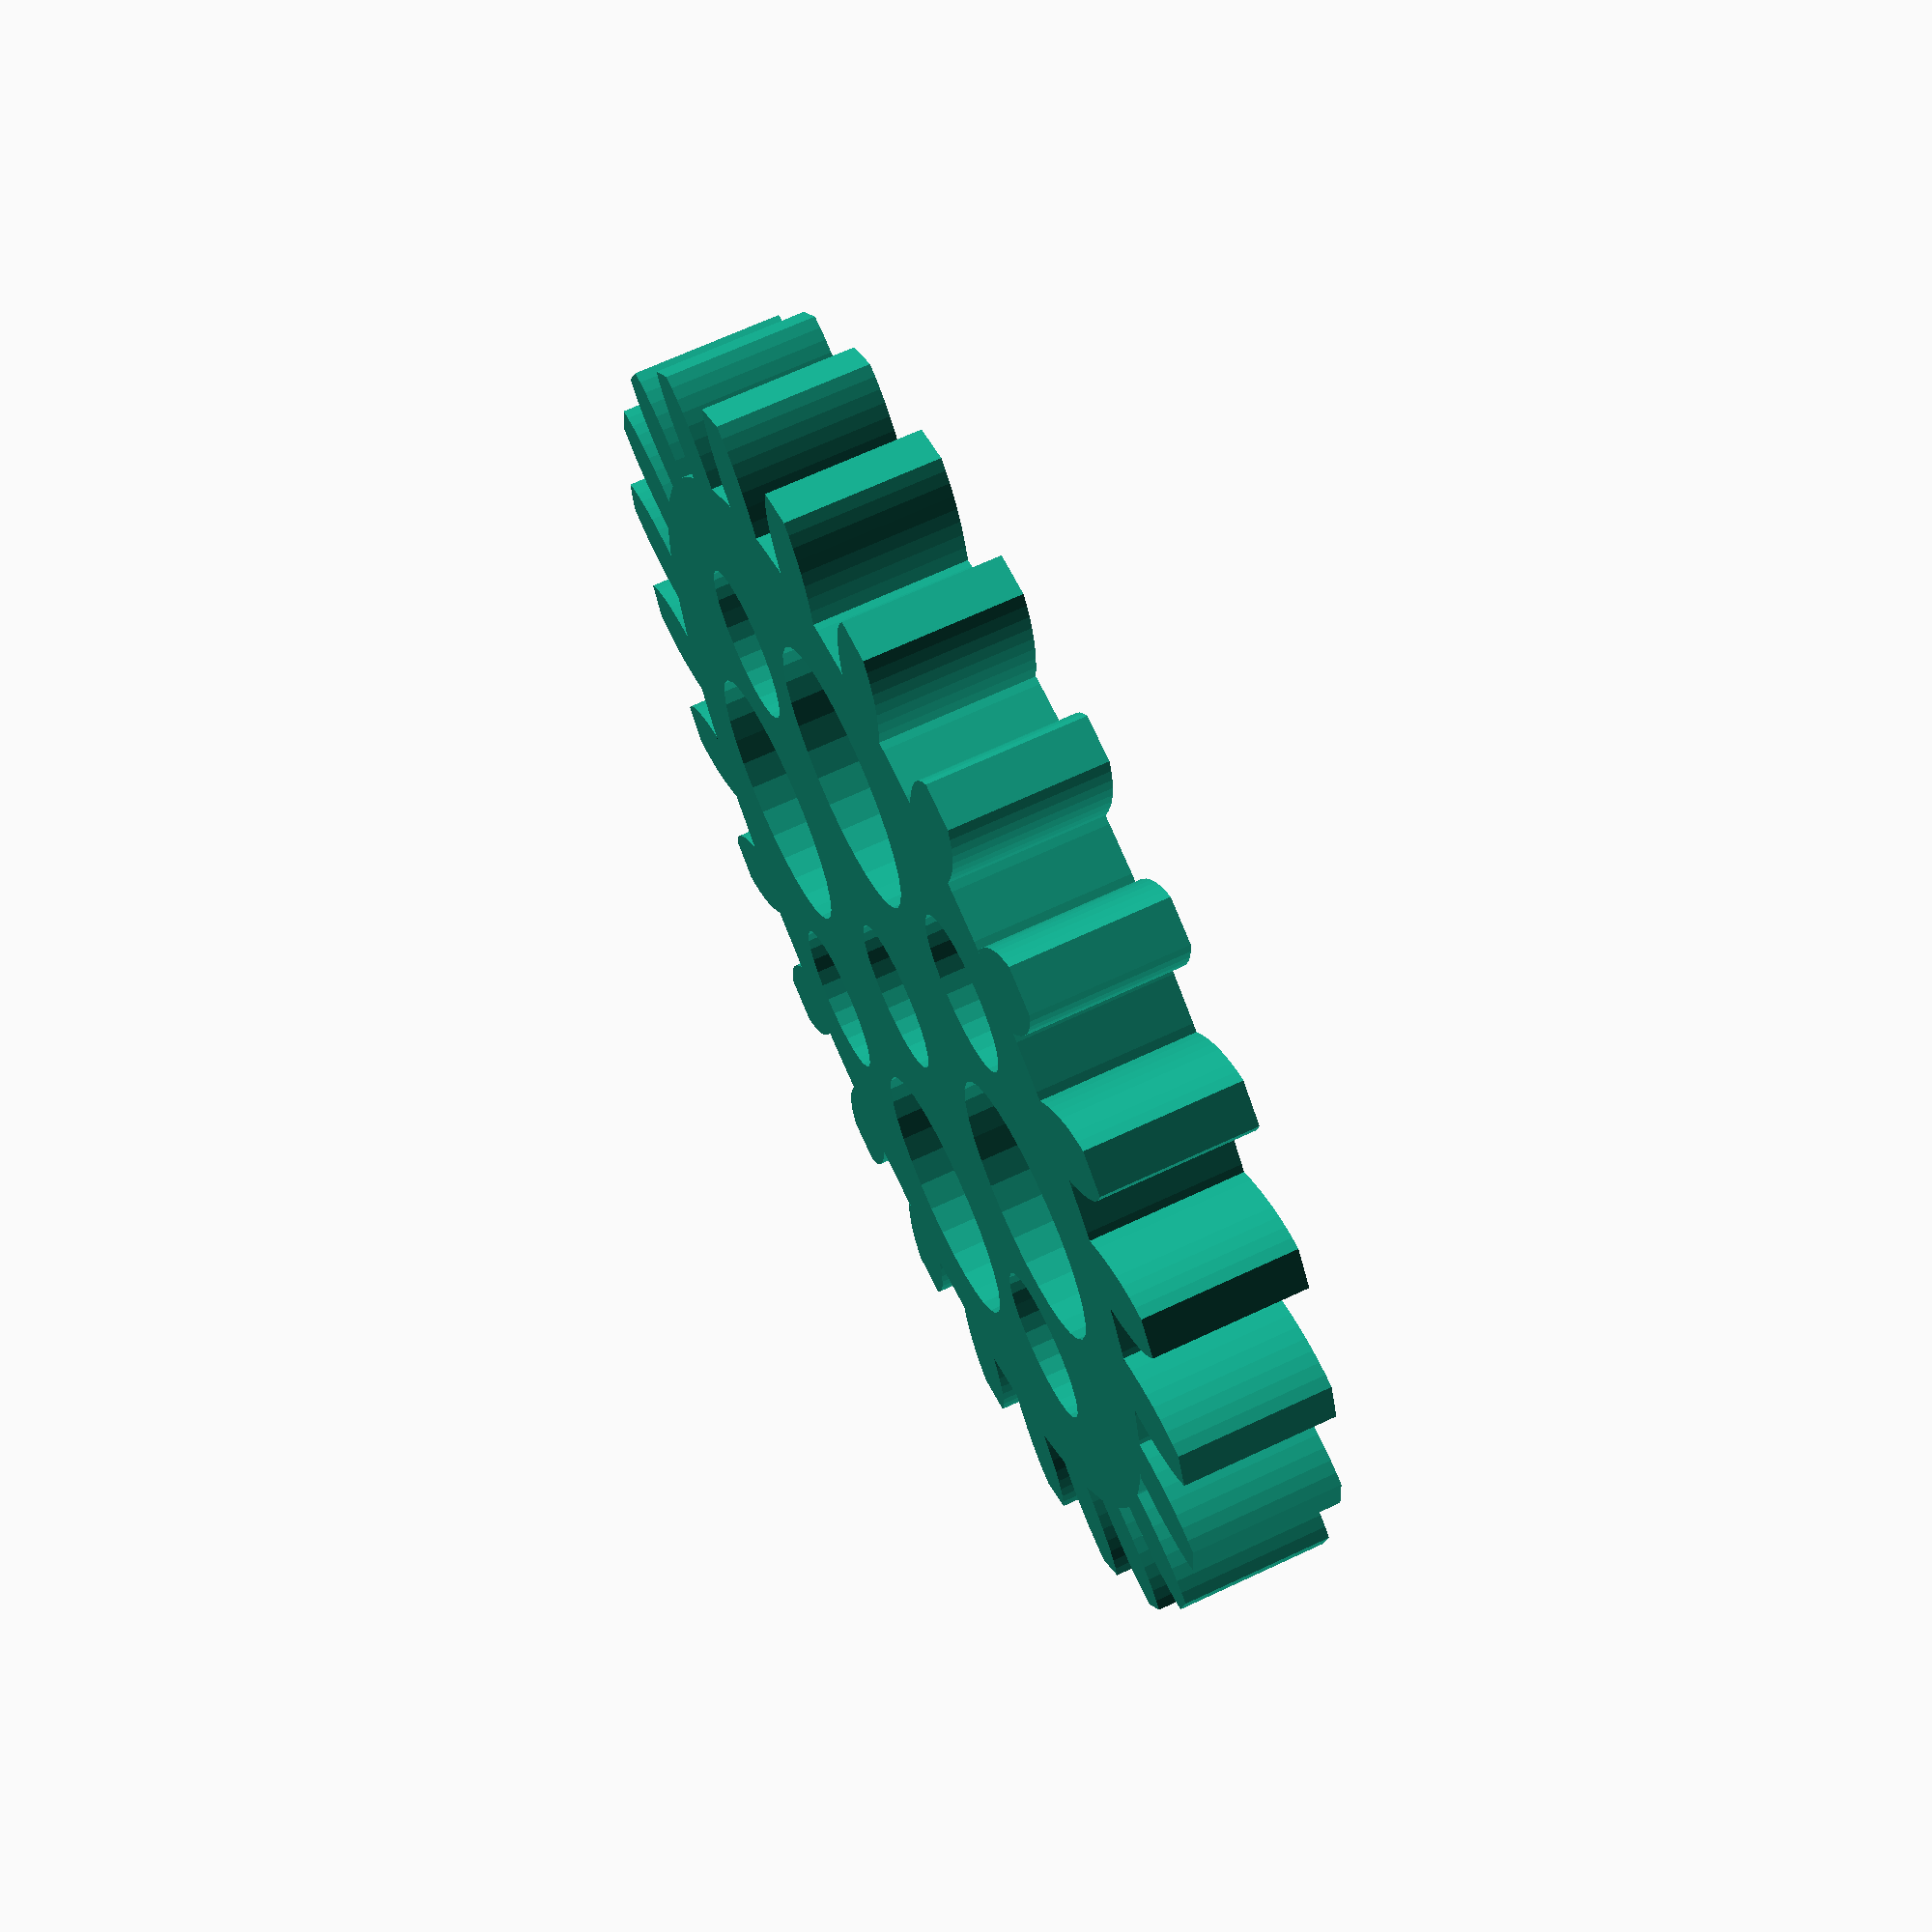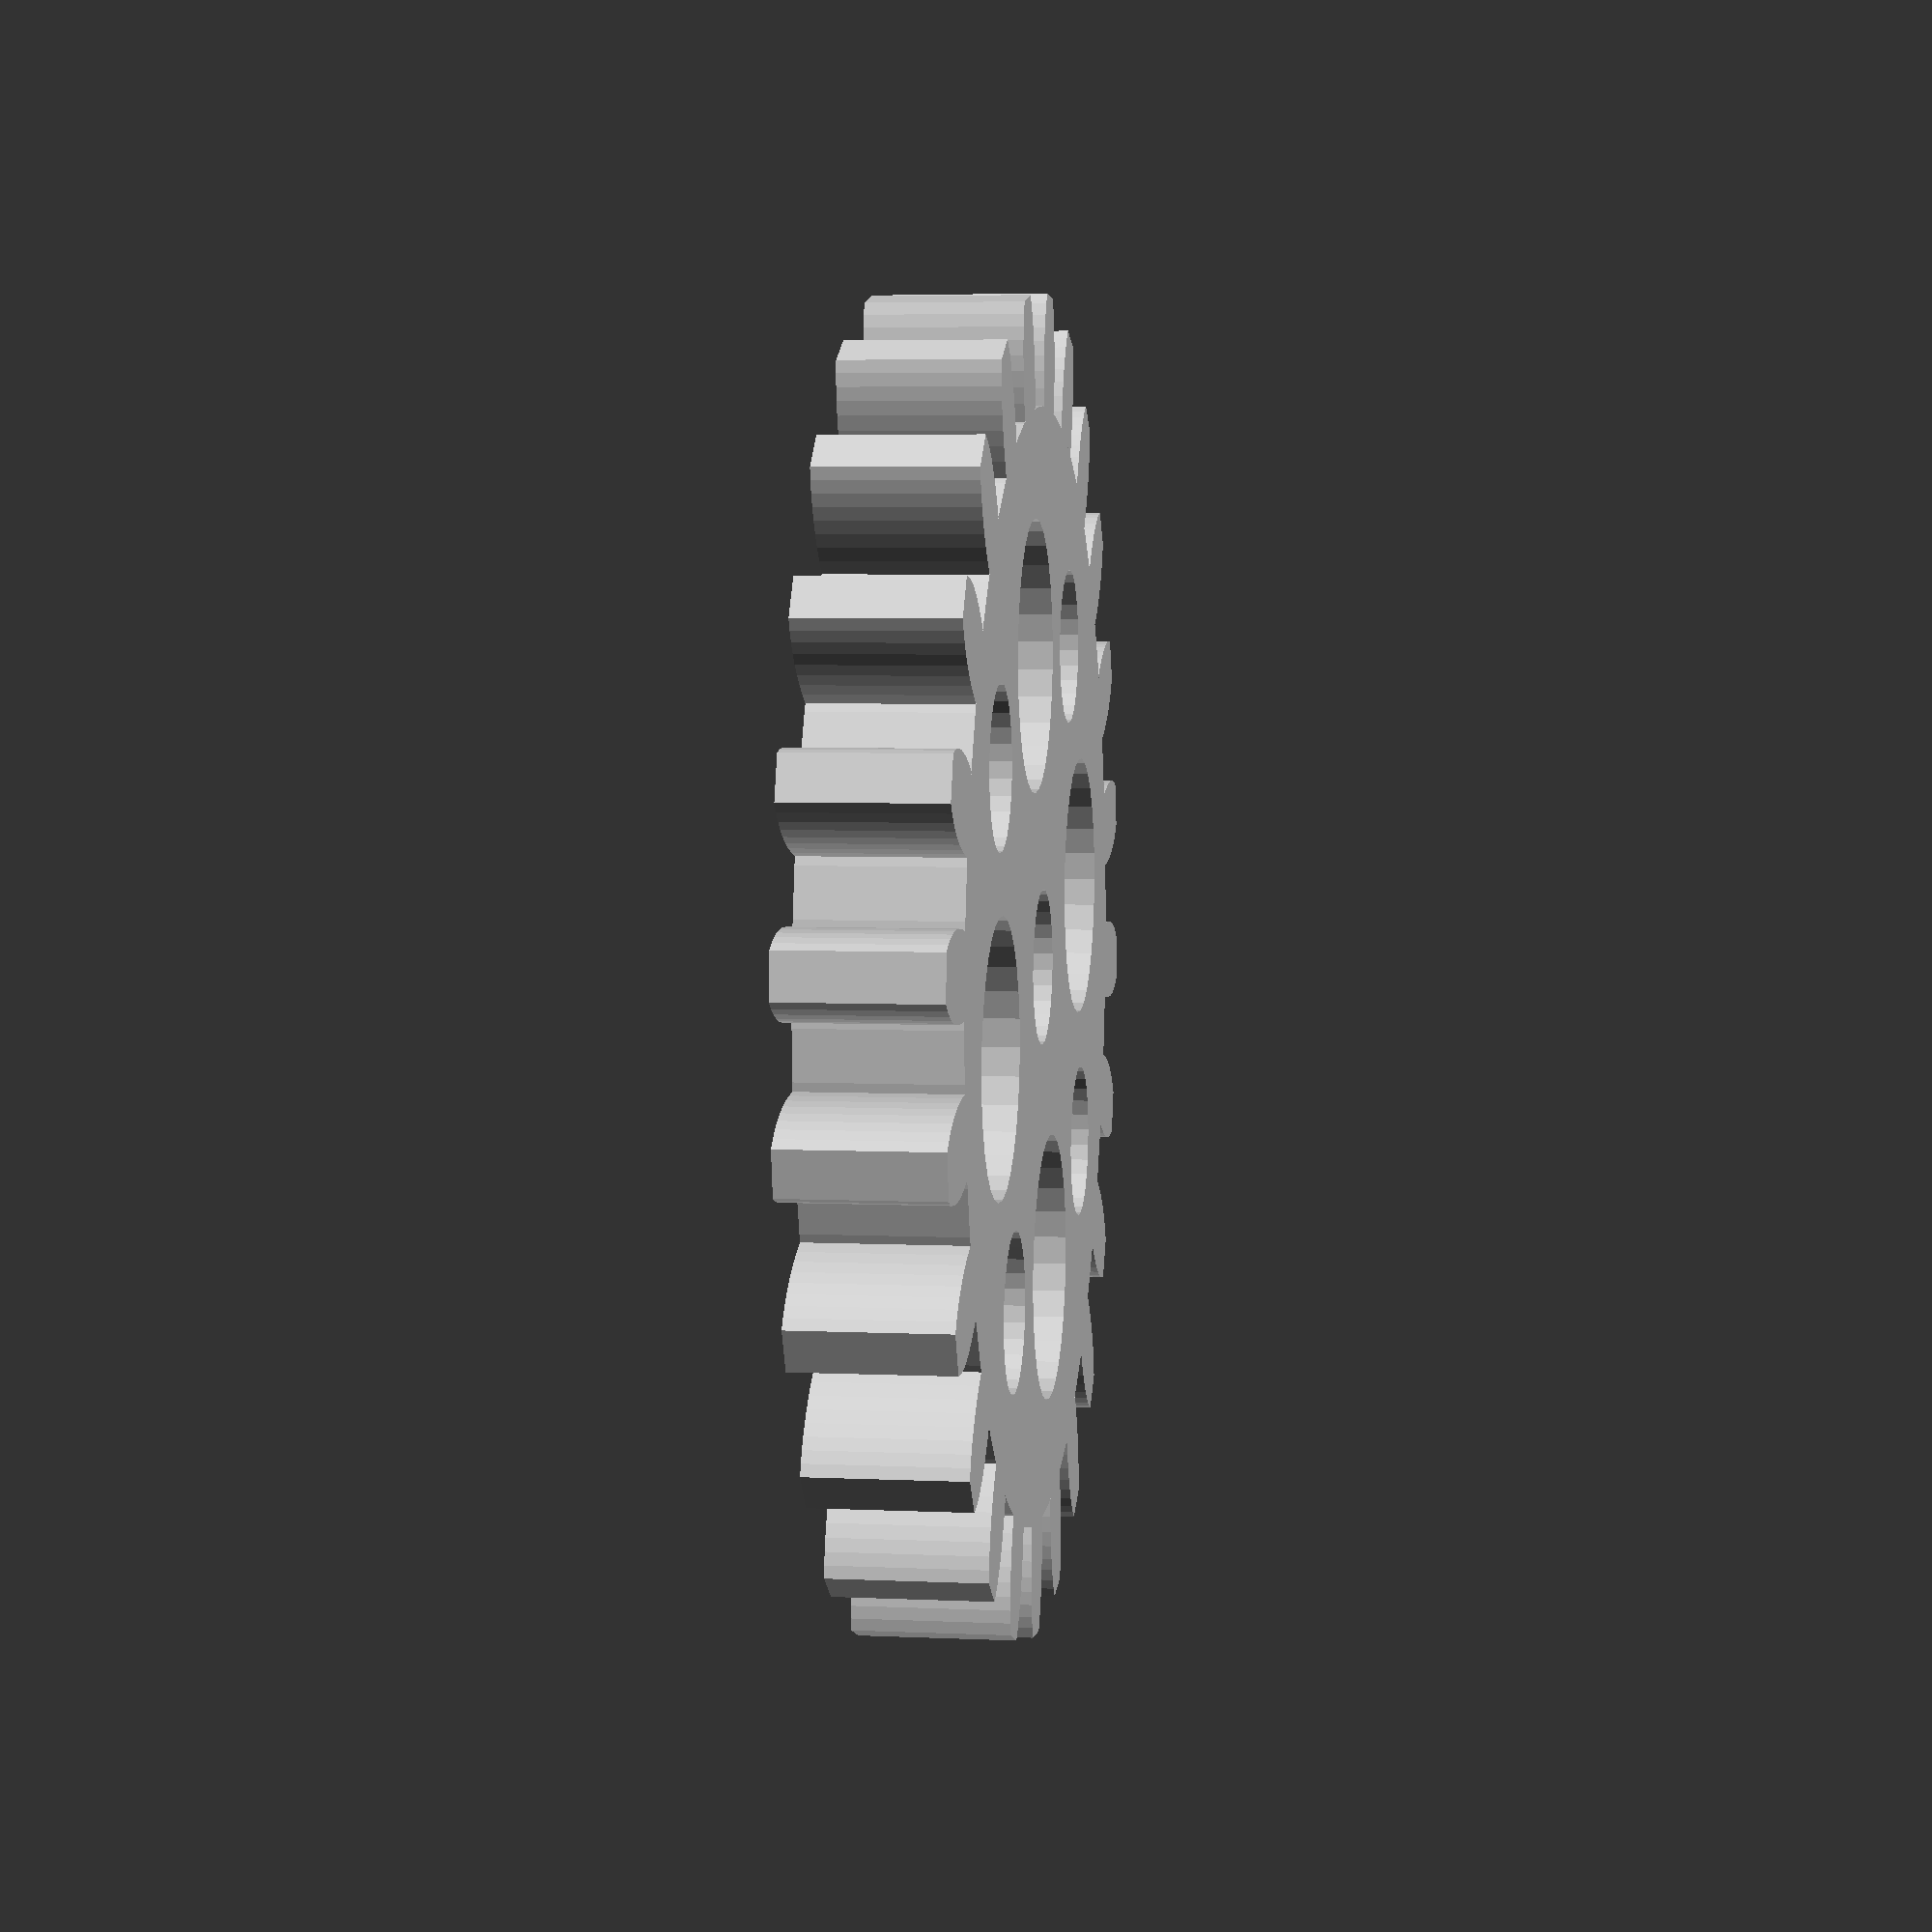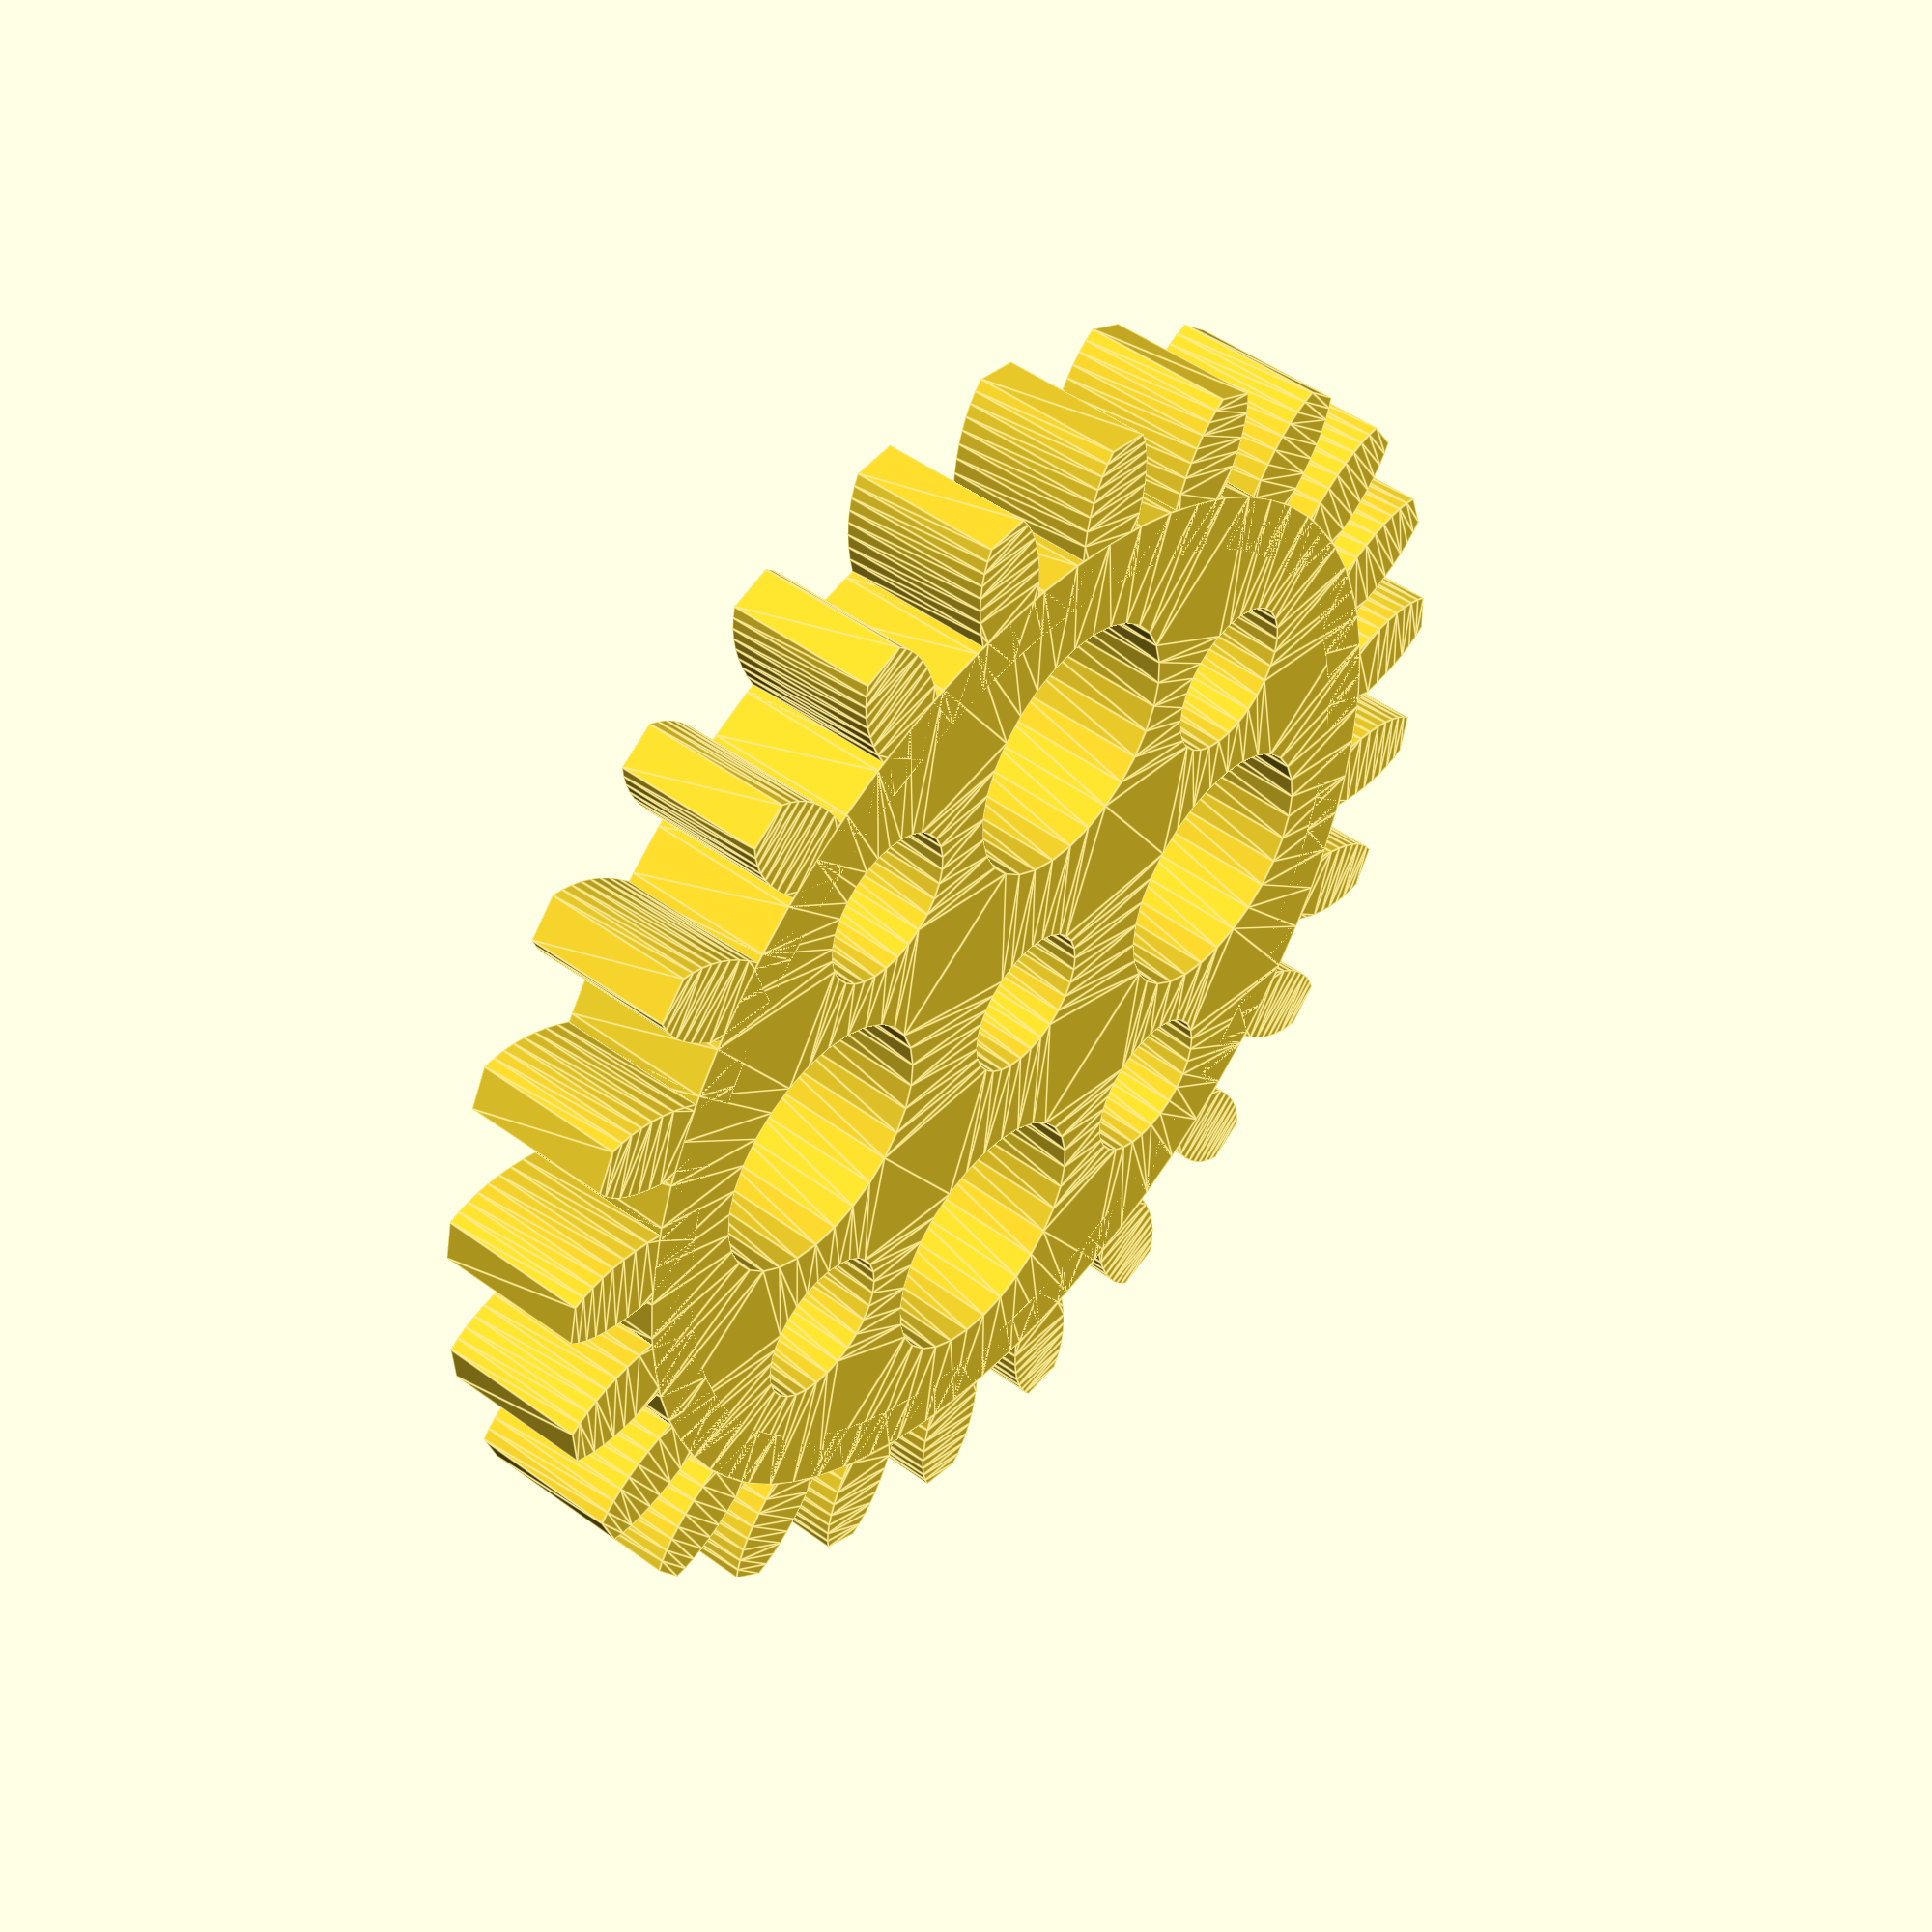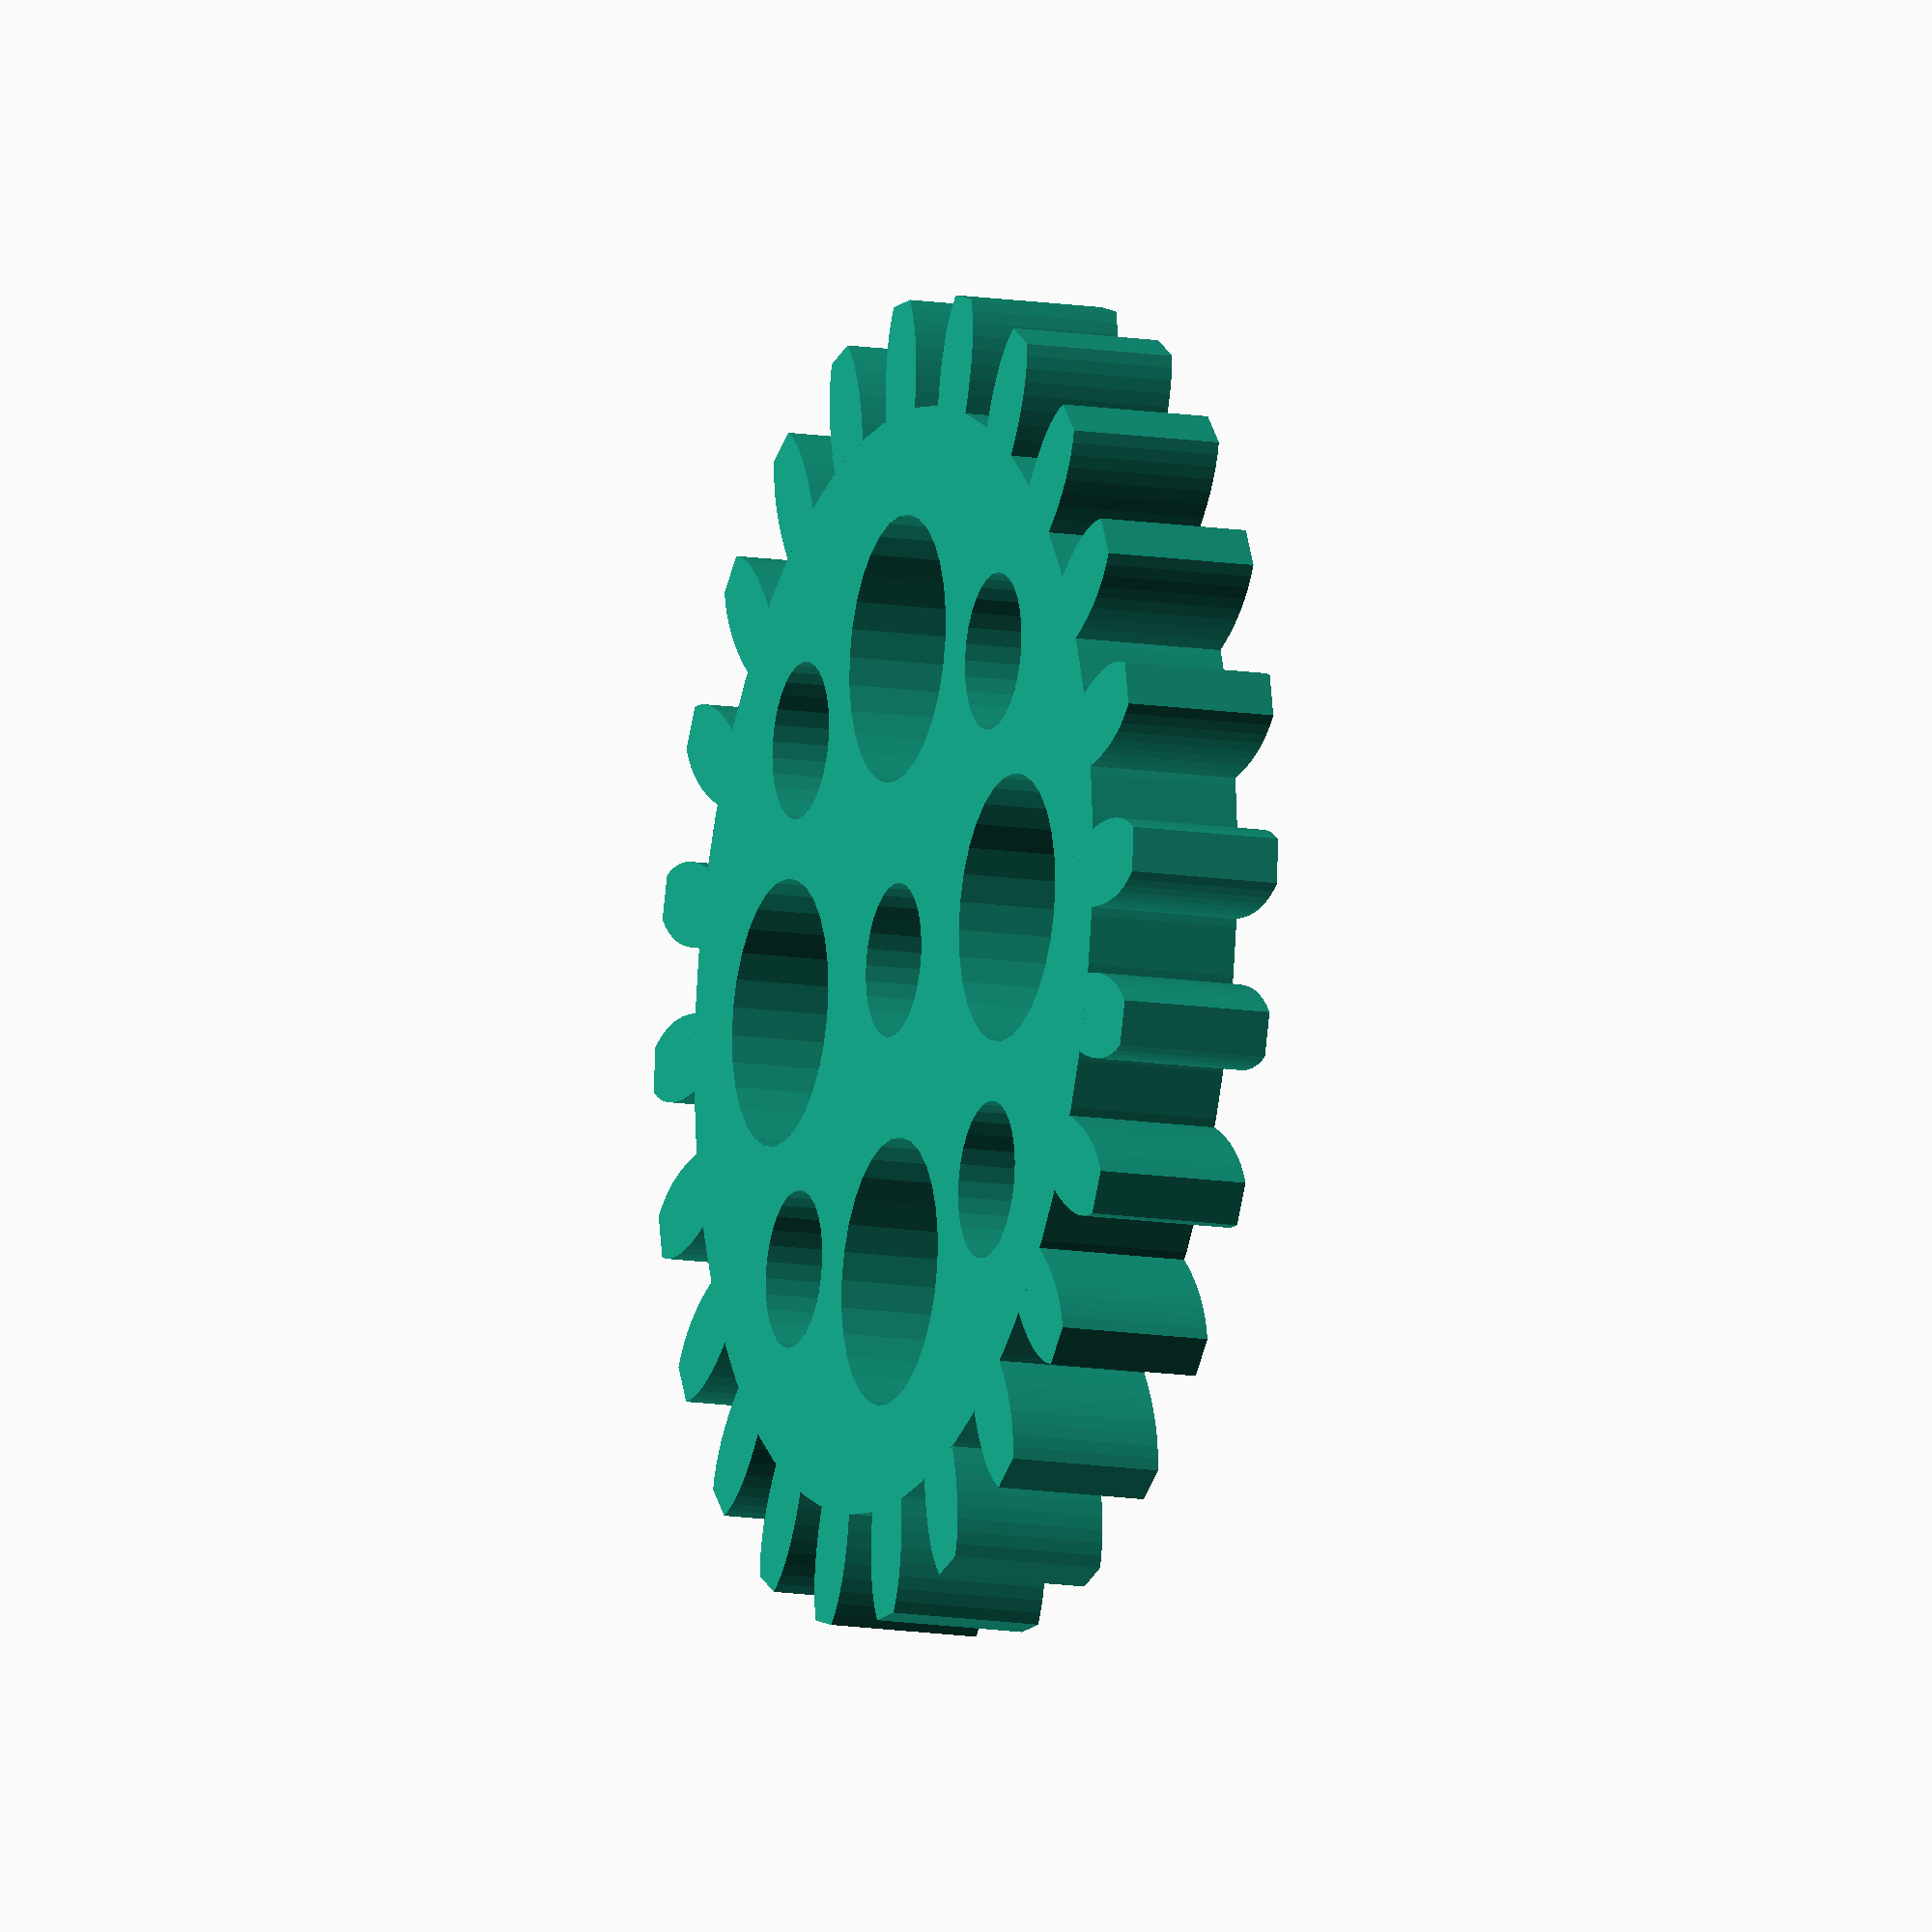
<openscad>
//===================================================================================
// Parameteric Spur Gear SCAD script
//
// Based on Boston Gear design rules https://www.bostongear.com/pdf/gear_theory.pdf
//
// Copyright (c) 2016 Mark David Seminatore
//
// Refer to included LICENSE.txt for usage rights and restrictions
//===================================================================================
//

$fs = 0.01;

// Create an example gear with all default options
mdsSpurGear(smooth_teeth = true);

//
//
//
module mdsSpurGear(
        teeth = 24, 
        diametral_pitch = 24, 
        pressure_angle = 20, 
        shaft_dia = 0.125, 
        thickness = 0.125, 
        major_holes = true, 
        minor_holes = true, 
        num_holes = 4, 
        smooth_teeth = true, 
        hub_thickness_ratio = 1,
        debug_echo = false
    ) 
{
    // calculate some of the basic basic gear parameters
    pitch_dia   = teeth / diametral_pitch;
    pitch_radius = pitch_dia / 2;
    
    addendum = 1 / diametral_pitch;
    
    outer_dia = pitch_dia + 2 * addendum;
    outer_radius = outer_dia / 2;
    
    whole_depth = 2.2 / diametral_pitch + 0.002;
    dedendum = whole_depth - addendum;
    
    root_dia = pitch_dia - 2 * dedendum;
    root_radius = root_dia / 2;
    
    base_dia = pitch_dia * cos(pressure_angle);
    base_radius = base_dia / 2;
    
    r_mid_point = root_radius / 2 + shaft_dia / 4;
   
    if (debug_echo) {
        echo(root_dia=root_dia,base_dia=base_dia,pitch_dia=pitch_dia,outer_dia=outer_dia,whole_depth=whole_depth, addendum=addendum,dedendum=dedendum);
        echo(r_mid_point = r_mid_point);
    }
    
    // draw rim if present
    linear_extrude(height = hub_thickness_ratio * thickness)
    union() {
        difference() {
            circle($fn = teeth*3, d = root_dia);
            circle($fn = teeth*3, d = 0.9 * root_dia);
        }
        
        pitch_to_base_angle = involuteIntersectionAngle( base_radius, pitch_radius );
        outer_to_base_angle = involuteIntersectionAngle( base_radius, outer_radius );
        
        half_angle = 360 / (4 * teeth);
        
        base_angle = pitch_to_base_angle + half_angle;
        
        if (debug_echo)
            echo(half_angle=half_angle,pitch_to_base_angle=pitch_to_base_angle,base_angle=base_angle);

        // draw teeth
        for (i = [1 : teeth]) {
            
            // coordinates of tooth base
            b1 = fromPolar(root_radius, base_angle);
            b2 = fromPolar(root_radius, -base_angle);

            // coordinates of tooth at pitch diameter
            p1 = b1 + fromPolar(dedendum, pitch_to_base_angle);
            p2 = b2 + fromPolar(dedendum, -pitch_to_base_angle);
            
            // coordinates of tooth at outer diameter
            o1 = p1 + fromPolar(addendum, -pressure_angle);
            o2 = p2 + fromPolar(addendum, pressure_angle);
            
            rotate([0, 0, i * 360 / teeth]) {
                if (smooth_teeth) {
                    // eight seems to work best in most cases
                    pointCount = 8;
                    
                    curve1 = bezierCurve(b1, p1, o1, n = pointCount);
                    curve2 = bezierCurve(b2, p2, o2, n = pointCount);
    
                    // join the two curves into a tooth profile
                    points = concat(curve1, curve2);
                    
                    // create indices for the two tooth 
                    seq1 = sequence(0, pointCount);
                    seq2 = sequence(2 * pointCount + 1, pointCount + 1);

                    path = concat(seq1, seq2);

                    polygon(points, paths=[path], convexity=10);
                } else
                {
                    p = [b1, p1, o1, o2, p2, b2];
                    polygon(p);
                }
            }
        }        
    }
    
    // draw the main disc
    translate([0, 0, (hub_thickness_ratio * thickness - thickness)/2])
    linear_extrude(height = thickness)
    union() {
       
        difference() {
            // draw root circle
            circle($fn = teeth*3, d = root_dia);
            
            // subtract shaft
            circle(d = shaft_dia);
            
            // draw major holes
            if (major_holes && r_mid_point >= 0.125) {
                if (debug_echo)
                    echo("Draw major holes");
                
                angle_inc = 360 / num_holes;
                
                for (i = [1 : num_holes]) {
                    rotate([0, 0, i * angle_inc])
                    translate([r_mid_point, 0, 0])
                    circle(d = 0.85 * r_mid_point);
                }
            }
            
            // draw minor hollows
            if (minor_holes && r_mid_point >= 0.25) {
                if (debug_echo)                
                    echo("Draw minor holes");
                
                angle_inc = 360 / num_holes;

                inner_minor_dia = r_mid_point / 4;
                inner_minor_ctr = r_mid_point / 3;
                outer_minor_dia = r_mid_point / 2;
                outer_minor_ctr = r_mid_point * 1.2;
                
                for (i = [1 : num_holes]) {
                    rotate([0, 0, i * angle_inc + angle_inc / 2]) {
                        // selectively draw inner minor holes
                        if (inner_minor_ctr - inner_minor_dia / 2 > shaft_dia / 2 + 0.125)
                        {
                            translate([inner_minor_ctr, 0, 0])
                            circle(d = inner_minor_dia);
                        }                    
                        
                        // selectively draw outer minor holes
                        translate([outer_minor_ctr, 0, 0])
                        circle(d = outer_minor_dia);
                    }
                }
            }
        }
    }
}

// Generate a linear sequence from [start..finish]
function sequence(start, finish) = [for (i = [start : finish > start ? 1 : -1 :finish] ) i];
    
// Compute the involute angle
function involuteIntersectionAngle(base_radius, radius) = sqrt( pow(radius / base_radius,2) - 1);

// Convert from polar to cartesian coordinates
function fromPolar(r, theta) = [r * cos(theta), r * sin(theta)];

// Return N [x,y] points on the bezier curve that goes through Px
function bezierCurve(p0, p1, p2, n=10) =[
    for (i = [0 : n]) bezierPoint(p0, 2 * p1 - p0/2 - p2/2, p2, i * 1 / n)
];
    
// Calculate a point P at location t along the bezier curve going through points p0, p1, p2
function bezierPoint(p0, p1, p2, t) = p2 * pow(t, 2) + p1 * 2 * t * (1 - t) + p0 * pow((1 - t), 2);
</openscad>
<views>
elev=292.8 azim=290.9 roll=244.8 proj=p view=wireframe
elev=354.9 azim=100.8 roll=98.1 proj=p view=wireframe
elev=311.3 azim=11.9 roll=309.4 proj=p view=edges
elev=12.4 azim=88.0 roll=249.0 proj=o view=wireframe
</views>
